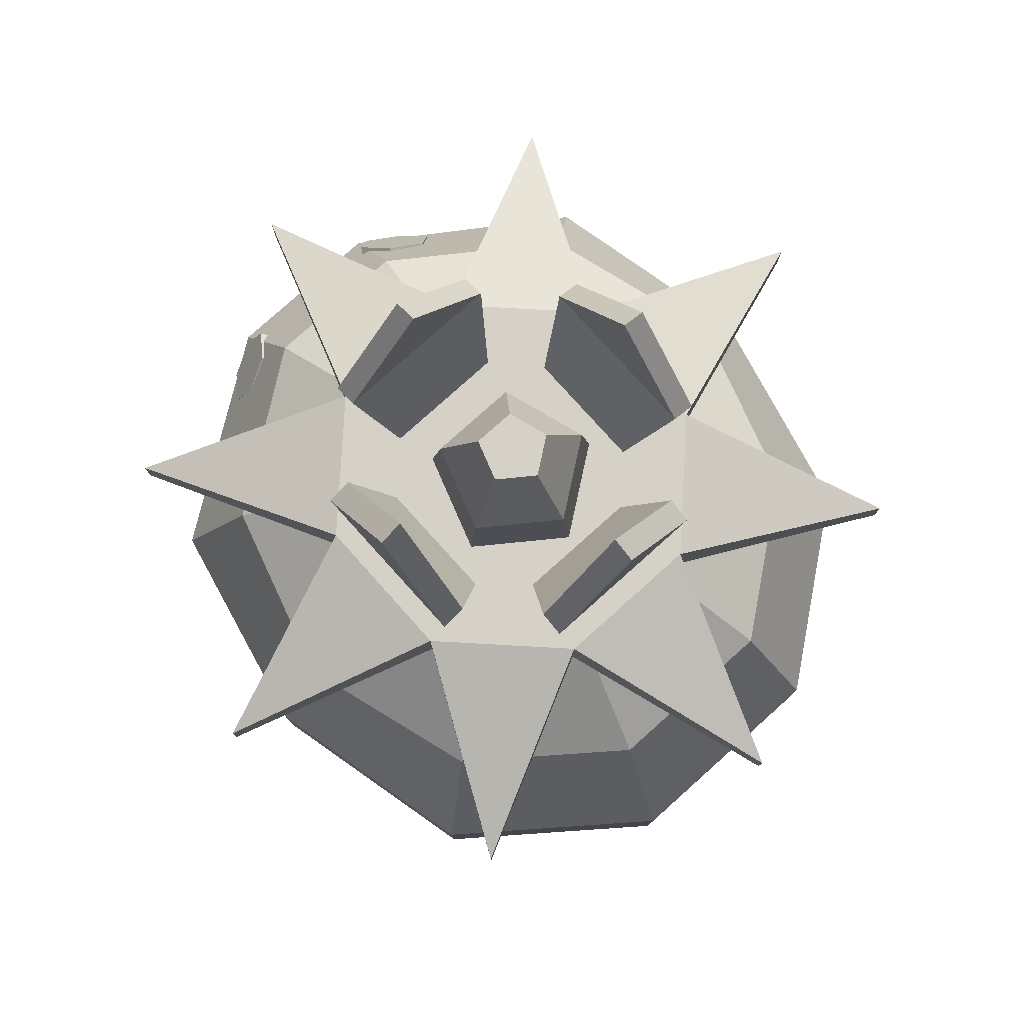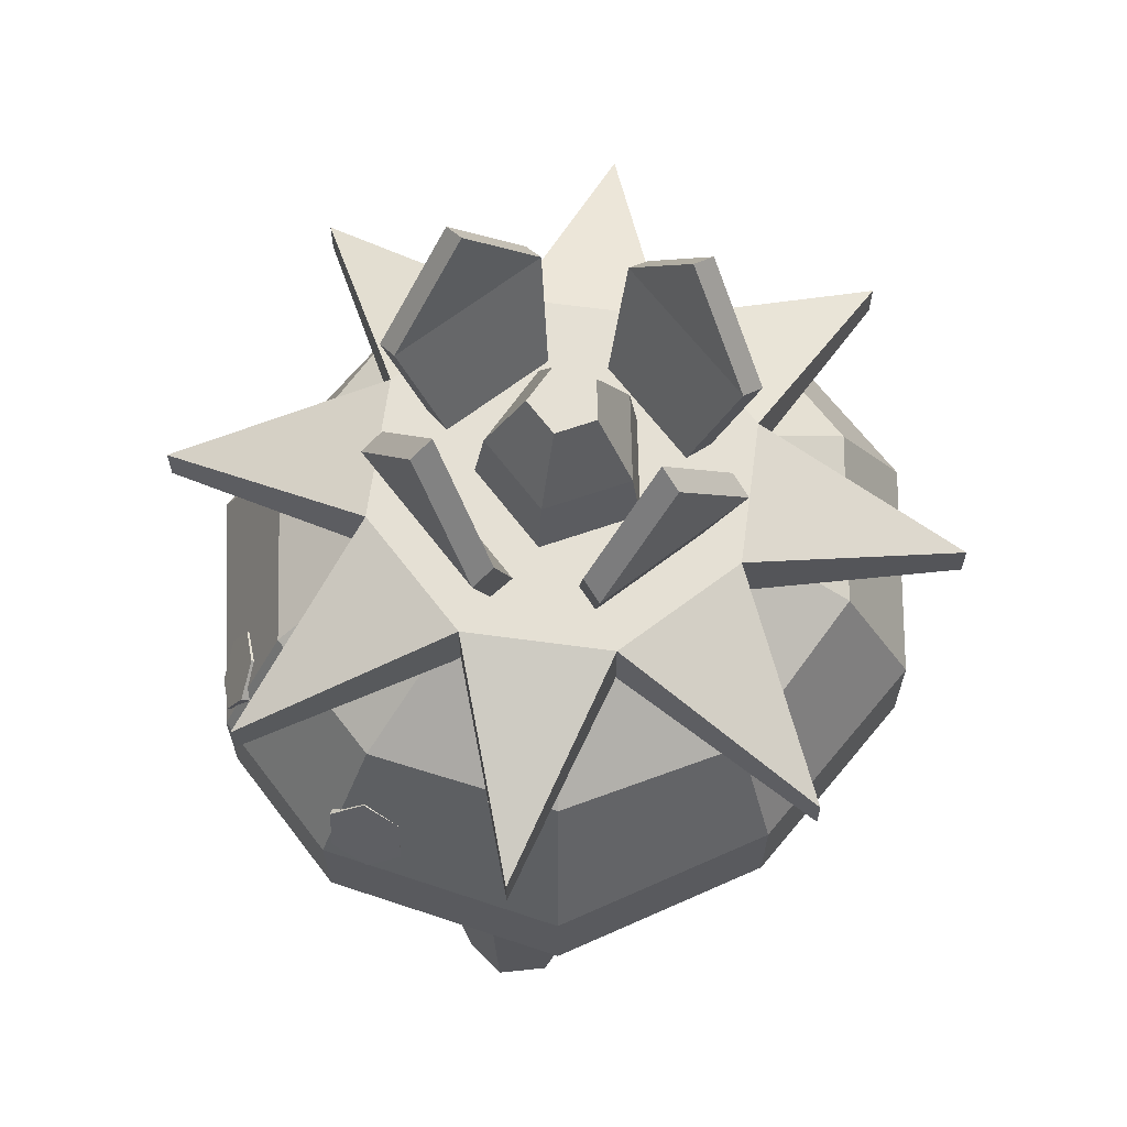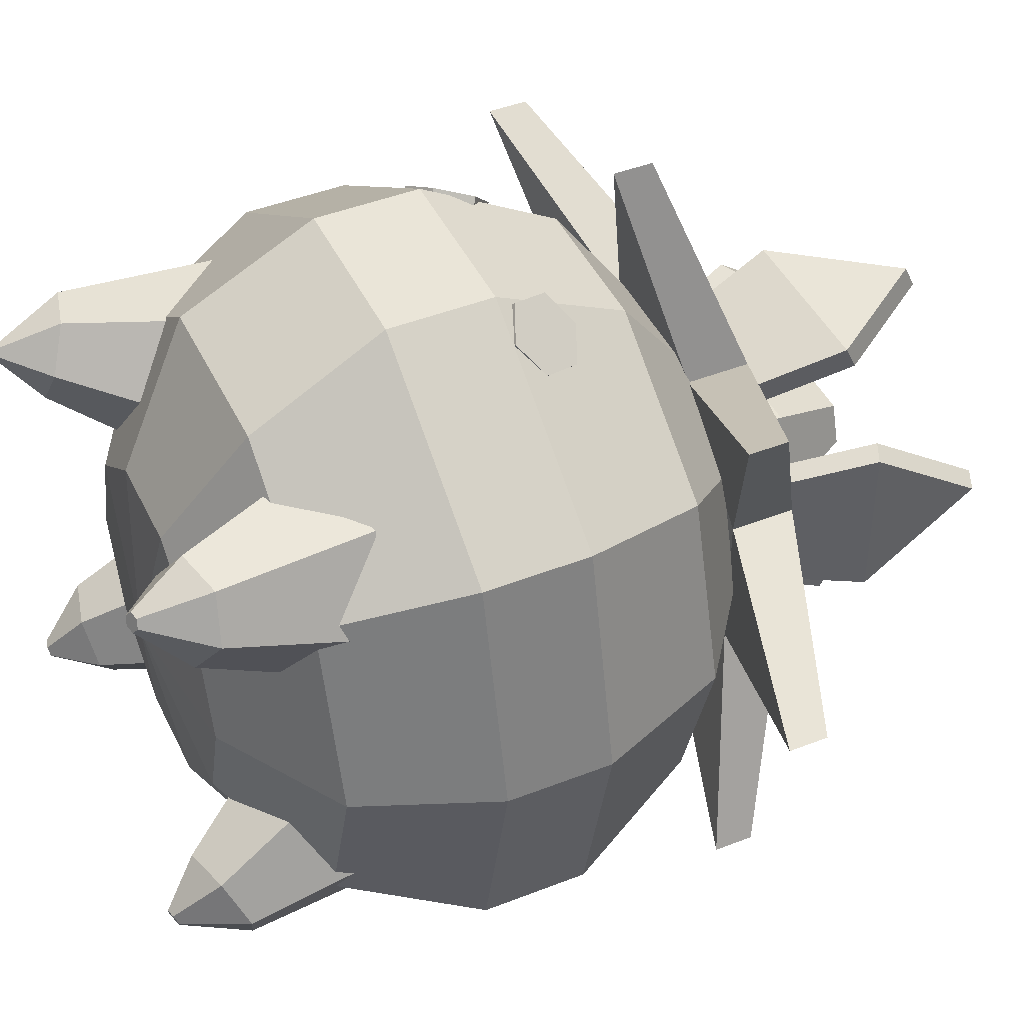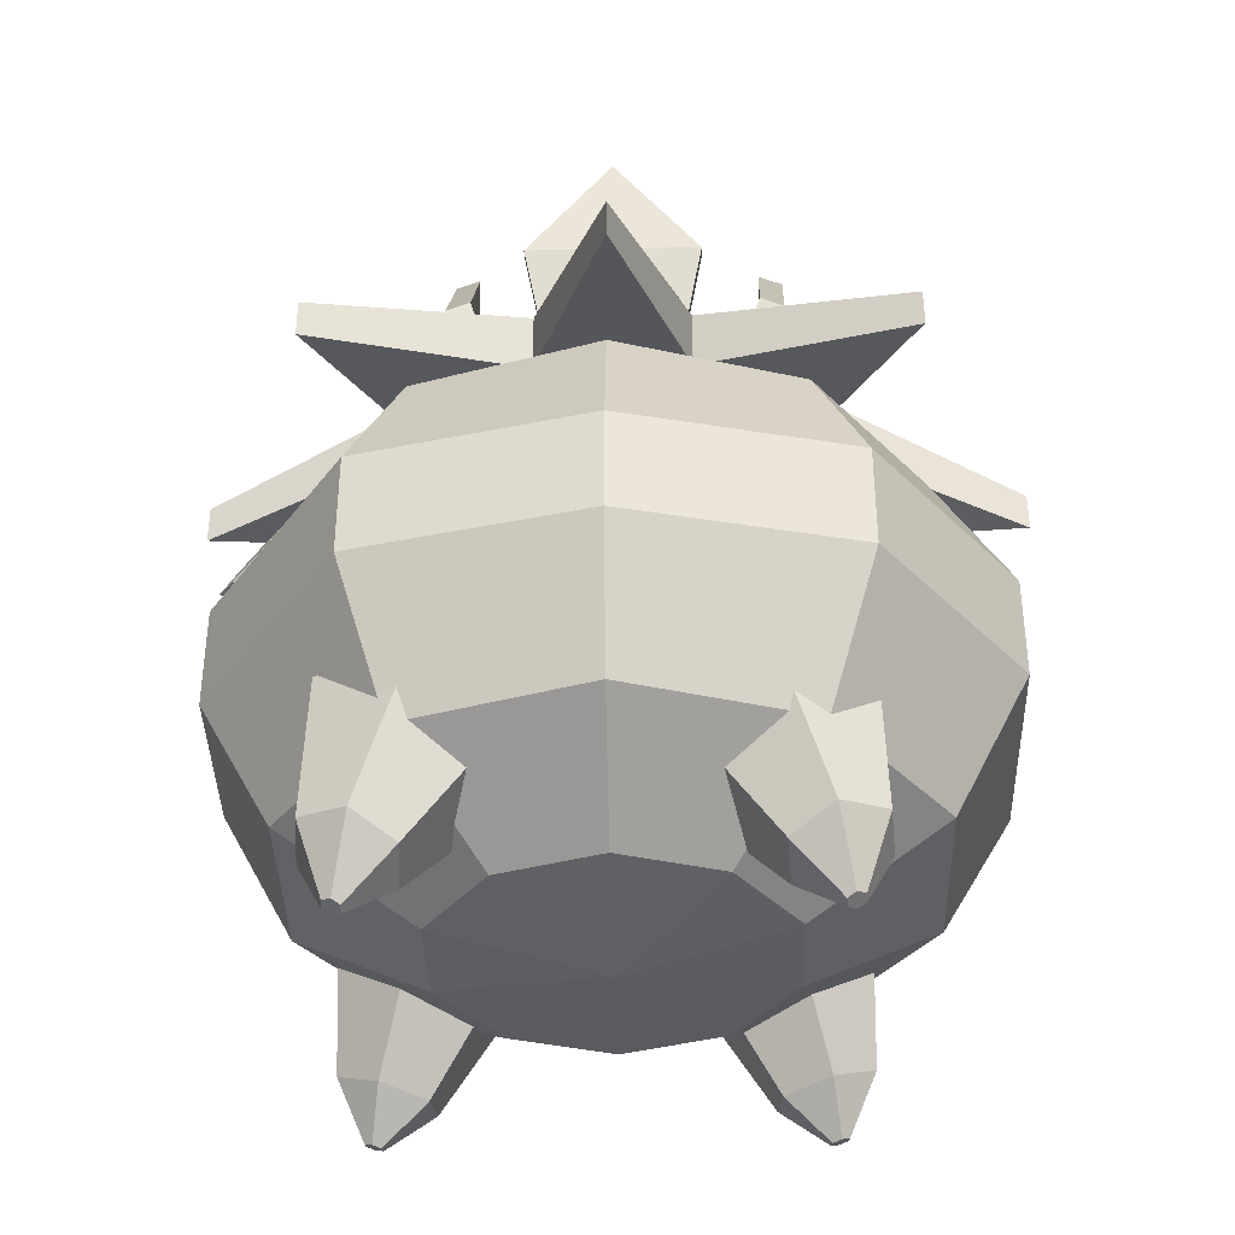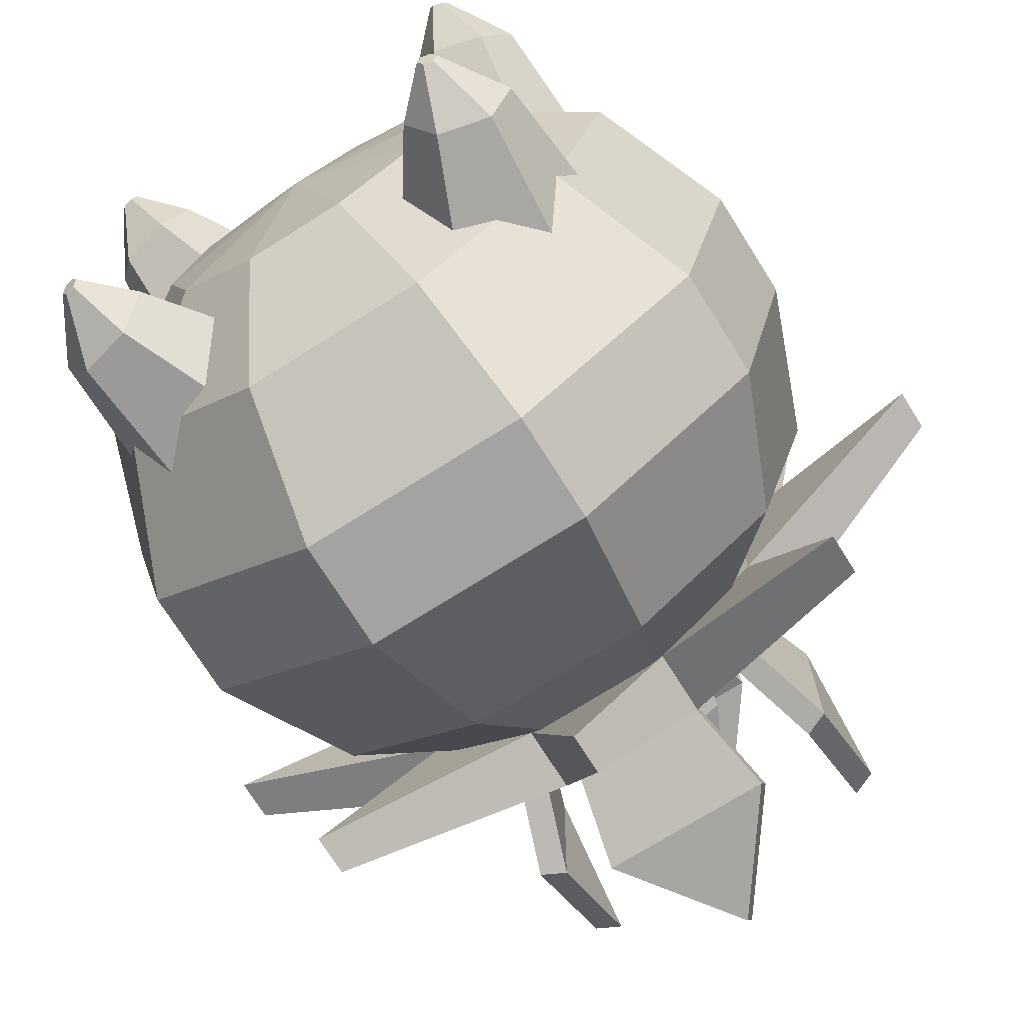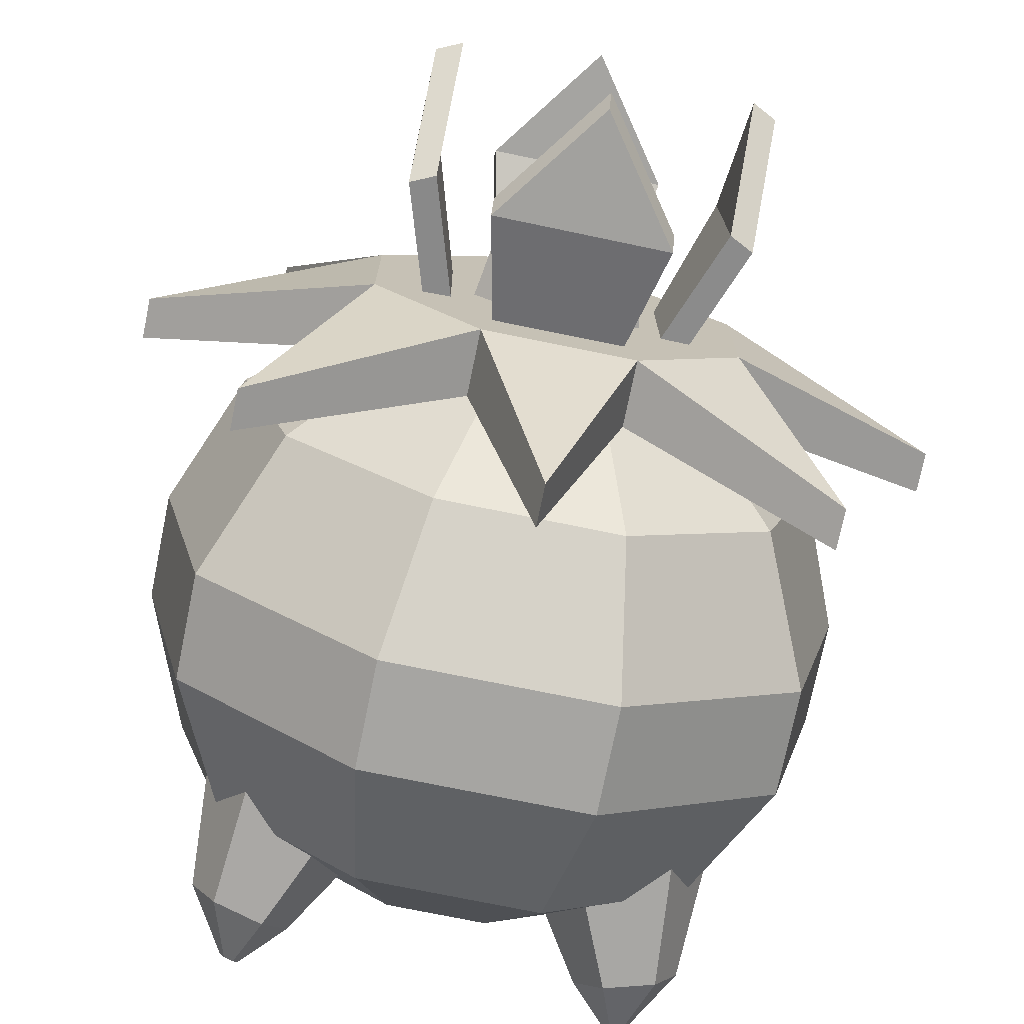
<metadata>
{"format":"obj","ext":"obj","renderer":"f3d","projection":"perspective","resolution":1024,"background":"white","views":[{"elev":79.7,"azim":138.2,"up":"+Y"},{"elev":65.7,"azim":52.7,"up":"+Y"},{"elev":44.6,"azim":65.4,"up":"+Z"},{"elev":-39.1,"azim":91.4,"up":"+Y"},{"elev":-73.1,"azim":32.2,"up":"+Z"},{"elev":-73.8,"azim":168.4,"up":"+Z"}]}
</metadata>
<code>
v 0.4339 1.704 0
v 0.7818 1.448 0
v 0.6325 1.448 -0.4917
v 0.351 1.704 -0.2729
v 0 1.795 0
v 0.351 1.704 0.2729
v 0.1341 1.704 0.4415
v 0.202 1.448 0.7956
v 0.6325 1.448 0.4917
v -0.1341 1.704 0.4415
v -0.4339 1.704 0
v -0.7818 1.448 0
v -0.6325 1.448 0.4917
v -0.351 1.704 0.2729
v -0.351 1.704 -0.2729
v -0.1341 1.704 -0.4415
v -0.2416 1.448 -0.7956
v -0.6325 1.448 -0.4917
v 0.1341 1.704 -0.4415
v 0.7887 1.078 0.6132
v 0.9314 1.078 0
v -0.7887 1.078 0.6132
v -0.2357 1.078 0.9921
v -0.2047 1.448 0.7956
v -0.7887 1.078 -0.6132
v -0.9314 1.078 0
v 0.2416 1.448 -0.7956
v 0.3013 1.078 -0.9921
v -0.3013 1.078 -0.9921
v -0.2357 0.7897 0.9921
v 0.2304 0.7897 0.9921
v 0.2304 1.078 0.9921
v -0.9314 0.7897 0
v -0.7887 0.7897 0.6132
v -0.3013 0.7897 -0.9921
v -0.7887 0.7897 -0.6132
v 0.7887 1.078 -0.6132
v 0.7887 0.7897 -0.6132
v 0.3013 0.7897 -0.9921
v 0.9314 0.7897 0
v 0.7818 0.42 0
v 0.6325 0.42 -0.4917
v 0.2416 0.42 0.7956
v 0.6325 0.42 0.4917
v 0.7887 0.7897 0.6132
v -0.6325 0.42 0.4917
v -0.2416 0.42 0.7956
v -0.6325 0.42 -0.4917
v -0.7818 0.42 0
v 0.2416 0.42 -0.7956
v -0.2416 0.42 -0.7956
v 0.351 0.2032 0.2729
v 0.4339 0.2032 0
v -0.1341 0.2032 0.4415
v 0.1341 0.2032 0.4415
v -0.4339 0.2032 0
v -0.351 0.2032 0.2729
v -0.1341 0.2032 -0.4415
v -0.351 0.2032 -0.2729
v 0.351 0.2032 -0.2729
v 0.1341 0.2032 -0.4415
v 0 0.1521 0
v 0.4867 1.819 0.1946
v 0.2016 1.819 0.4797
v 0.7594 1.616 0.7524
v 0.4867 1.643 0.1946
v 1.074 1.507 -0.00705
v 1.074 1.616 -0.00705
v 0 1.616 1.067
v 0 1.507 1.067
v 0.2016 1.643 0.4797
v -0.2016 1.819 0.4797
v -0.4867 1.819 0.1946
v -0.7594 1.616 0.7524
v -0.4867 1.819 -0.2087
v -1.074 1.616 -0.00705
v -0.2016 1.819 -0.4938
v -0.7594 1.616 -0.7665
v 0.2016 1.819 -0.4938
v 0.4867 1.819 -0.2087
v 0.7594 1.616 -0.7665
v 0.2016 1.643 -0.4938
v 0 1.507 -1.081
v 0 1.616 -1.081
v 0.7594 1.507 0.7524
v -0.7594 1.507 0.7524
v -0.4867 1.643 0.1946
v -0.2016 1.643 0.4797
v -1.074 1.507 -0.00705
v -0.4867 1.643 -0.2087
v -0.7594 1.507 -0.7665
v -0.2016 1.643 -0.4938
v 0.7594 1.507 -0.7665
v 0.4867 1.643 -0.2087
v 0.1972 1.988 -0.07648
v 0.2381 1.728 -0.08968
v 0.000611 1.728 -0.2631
v 0.000506 1.988 -0.2201
v 0.0924 2.199 -0.04272
v 0.05687 2.199 0.06573
v 0.1214 1.988 0.1549
v -0.1222 1.988 0.1543
v -0.1475 1.728 0.1891
v 0.1466 1.728 0.1898
v -0.05725 2.199 0.06545
v -0.09226 2.199 -0.04317
v -0.1969 1.988 -0.07744
v 0.4486 2.425 -0.005243
v 0.4525 2.103 0.2271
v 0.4507 2.105 -0.2387
v 0.2512 1.709 -0.1495
v 0.2523 1.707 0.1384
v 0.3861 2.133 0.2275
v 0.3843 2.135 -0.2383
v -0.4568 2.102 -0.2336
v -0.4533 2.099 0.2322
v -0.4645 2.421 -0.000144
v -0.3916 2.134 -0.234
v -0.2411 1.713 -0.1467
v -0.3063 1.681 -0.1464
v -0.3042 1.679 0.1415
v -0.239 1.712 0.1411
v -0.3881 2.132 0.2318
v -0.3992 2.454 -0.000508
v -0.1433 1.677 0.3144
v -0.1433 1.707 0.248
v 0.1446 1.709 0.2485
v 0.1446 1.679 0.3149
v -0.000769 2.425 0.4451
v -0.2331 2.103 0.4477
v 0.2326 2.105 0.4485
v 0.2326 2.135 0.3821
v -0.2331 2.133 0.3813
v -0.000769 2.455 0.3786
v 0.1446 1.681 -0.309
v 0.1446 1.713 -0.2438
v -0.1433 1.712 -0.2433
v -0.1433 1.679 -0.3085
v -0.000769 2.421 -0.468
v -0.000769 2.454 -0.4028
v 0.2326 2.134 -0.3938
v 0.2326 2.102 -0.459
v -0.2268 1.25 0.8098
v -0.1726 1.19 0.8872
v -0.2126 1.09 0.9185
v -0.3067 1.051 0.8725
v -0.3608 1.111 0.7951
v -0.3208 1.211 0.7637
v -0.3592 1.242 0.815
v -0.3992 1.142 0.8464
v -0.3451 1.082 0.9238
v -0.251 1.122 0.9698
v -0.211 1.222 0.9385
v -0.2651 1.282 0.8611
v 0.221 1.25 0.8085
v 0.2594 1.282 0.8598
v 0.3535 1.242 0.8137
v 0.3151 1.211 0.7624
v 0.2069 1.09 0.9172
v 0.2452 1.122 0.9685
v 0.2053 1.222 0.9372
v 0.1669 1.19 0.8859
v 0.3551 1.111 0.7937
v 0.3934 1.142 0.845
v 0.3393 1.082 0.9224
v 0.301 1.051 0.8711
v -0.463 0.1672 -0.6291
v -0.5199 0.01312 -0.5586
v -0.5451 0.01943 -0.5567
v -0.5974 0.2008 -0.6189
v -0.2987 0.5522 -0.6322
v -0.1675 0.4513 -0.4173
v -0.3958 0.1155 -0.519
v -0.5974 0.131 -0.3886
v -0.5451 0.006308 -0.5134
v -0.5199 0 -0.5153
v -0.463 0.0974 -0.3988
v -0.5612 0.4814 -0.1626
v -0.6925 0.5823 -0.3775
v -0.6646 0.1826 -0.4987
v 0.5881 0.2008 -0.6189
v 0.5358 0.01943 -0.5567
v 0.5105 0.01312 -0.5586
v 0.4537 0.1672 -0.6291
v 0.5519 0.6177 -0.6123
v 0.6832 0.5823 -0.3775
v 0.6553 0.1826 -0.4987
v 0.4537 0.0974 -0.3988
v 0.5105 0 -0.5153
v 0.5358 0.006308 -0.5134
v 0.5881 0.131 -0.3886
v 0.2894 0.4159 -0.1825
v 0.1582 0.4513 -0.4173
v 0.3865 0.1155 -0.519
v -0.5974 0.2008 0.6816
v -0.5451 0.01943 0.6193
v -0.5199 0.01312 0.6212
v -0.463 0.1672 0.6917
v -0.5612 0.6177 0.675
v -0.6925 0.5823 0.4402
v -0.6646 0.1826 0.5613
v -0.5974 0.131 0.4513
v -0.5451 0.006308 0.576
v -0.5578 0.01602 0.5967
v -0.463 0.0974 0.4614
v -0.2987 0.4159 0.2451
v -0.1675 0.4513 0.4799
v -0.3958 0.1155 0.5817
v 0.4537 0.1672 0.6917
v 0.5105 0.01312 0.6212
v 0.5358 0.01943 0.6193
v 0.5881 0.2008 0.6816
v 0.2894 0.5522 0.6948
v 0.1582 0.4513 0.4799
v 0.3865 0.1155 0.5817
v 0.6553 0.1826 0.5613
v 0.5484 0.01602 0.5967
v 0.5358 0.006308 0.576
v 0.5881 0.131 0.4513
v 0.6832 0.5823 0.4402
v 0.5519 0.6177 0.675
v 0.4537 0.0974 0.4614
v 0.5105 0 0.5779
v 0.4979 0.003405 0.6005
v 0.2894 0.4159 0.2451
v 0.5519 0.4814 0.2253
v -0.2377 1.728 -0.09084
v 0.000237 2.199 -0.11
v 0.3187 1.677 0.138
v 0.3176 1.679 -0.1498
v 0.3822 2.455 -0.004872
v -0.2331 2.099 -0.4582
v -0.2331 2.132 -0.393
v -0.5578 0.01602 -0.5341
v -0.5612 0.6177 -0.6123
v -0.5072 0.003405 -0.5379
v -0.2987 0.4159 -0.1825
v 0.4979 0.003405 -0.5379
v 0.5484 0.01602 -0.5341
v 0.5519 0.4814 -0.1626
v 0.2894 0.5522 -0.6322
v -0.5072 0.003405 0.6005
v -0.2987 0.5522 0.6948
v -0.5612 0.4814 0.2253
v -0.5199 0 0.5779
f 1 2 3 4
f 1 5 6
f 7 8 9 6
f 7 5 10
f 11 12 13 14
f 11 5 15
f 16 17 18 15
f 16 5 19
f 9 20 21 2
f 13 22 23 24
f 18 25 26 12
f 27 28 29 17
f 23 30 31 32
f 26 33 34 22
f 29 35 36 25
f 37 38 39 28
f 40 41 42 38
f 31 43 44 45
f 34 46 47 30
f 36 48 49 33
f 39 50 51 35
f 44 52 53 41
f 47 54 55 43
f 49 56 57 46
f 51 58 59 48
f 42 60 61 50
f 53 62 60
f 55 62 52
f 57 62 54
f 59 62 56
f 61 62 58
f 63 64 65
f 63 66 67 68
f 69 70 71 64
f 72 73 74
f 73 75 76
f 75 77 78
f 79 80 81
f 79 82 83 84
f 85 71 66
f 86 87 88
f 89 90 87
f 91 92 90
f 93 94 82
f 95 96 97 98
f 95 99 100 101
f 102 103 104 101
f 102 105 106 107
f 108 109 110
f 111 112 113 114
f 115 116 117
f 115 118 119 120
f 121 122 123 116
f 124 123 118
f 125 126 127 128
f 129 130 131
f 132 133 134
f 135 136 137 138
f 139 140 141 142
f 143 144 145 146 147 148
f 149 150 151 152 153 154
f 155 156 157 158
f 159 160 161 162
f 163 164 165 166
f 167 168 169 170
f 167 171 172 173
f 174 175 176 177
f 174 178 179 180
f 181 182 183 184
f 181 185 186 187
f 188 189 190 191
f 188 192 193 194
f 195 196 197 198
f 195 199 200 201
f 202 203 204 201
f 205 206 207 208
f 209 210 211 212
f 209 213 214 215
f 216 217 218 219
f 216 220 221 212
f 222 223 224 215
f 222 225 226 219
f 6 9 2 1
f 6 5 7
f 10 24 8 7
f 14 5 11
f 15 18 12 11
f 15 5 16
f 19 27 17 16
f 4 5 1
f 8 32 20 9
f 12 26 22 13
f 17 29 25 18
f 3 37 28 27
f 21 40 38 37
f 22 34 30 23
f 25 36 33 26
f 28 39 35 29
f 45 44 41 40
f 30 47 43 31
f 33 49 46 34
f 35 51 48 36
f 38 42 50 39
f 41 53 60 42
f 43 55 52 44
f 46 57 54 47
f 48 59 56 49
f 50 61 58 51
f 52 62 53
f 54 62 55
f 56 62 57
f 58 62 59
f 60 62 61
f 68 80 63
f 64 71 85 65
f 72 88 70 69
f 73 87 86 74
f 75 90 89 76
f 84 83 92 77
f 80 94 93 81
f 87 90 92 82 94 66 71 88
f 101 104 96 95
f 101 100 105 102
f 107 227 103 102
f 98 228 99 95
f 229 112 111 230
f 108 231 113 109
f 120 121 116 115
f 117 124 118 115
f 118 123 122 119
f 128 127 132 131
f 130 133 126 125
f 142 232 139
f 142 141 136 135
f 138 137 233 232
f 140 233 141
f 148 149 154 143
f 144 153 152 145
f 146 151 150 147
f 158 163 166 159 162 155
f 156 161 160 165 164 157
f 180 234 175 174
f 180 179 235 170
f 177 176 236 173
f 177 237 178 174
f 194 238 189 188
f 191 190 239 187
f 193 192 240 186 185 241
f 198 197 242 208
f 198 243 199 195
f 201 204 196 195
f 202 244 206 205
f 215 224 210 209
f 215 214 225 222
f 212 211 217 216
f 212 221 213 209
f 219 218 223 222
f 219 226 220 216
f 10 5 14
f 4 3 27 19
f 2 21 37 3
f 24 23 32 8
f 32 31 45 20
f 68 67 94 80
f 65 85 66 63
f 64 72 69
f 74 86 88 72
f 76 89 87 73
f 78 91 90 75
f 77 79 84
f 81 93 82 79
f 70 88 71
f 83 82 92
f 104 103 227 97 96
f 99 228 106 105 100
f 230 111 114 110
f 109 113 112 229
f 114 113 231
f 120 119 122 121
f 116 123 124 117
f 131 130 125 128
f 131 132 134 129
f 127 126 133 132
f 135 138 232 142
f 232 233 140 139
f 141 233 137 136
f 143 154 153 144
f 145 152 151 146
f 147 150 149 148
f 158 157 164 163
f 162 161 156 155
f 166 165 160 159
f 173 236 168 167
f 173 172 237 177
f 170 169 234 180
f 170 235 171 167
f 184 241 185 181
f 191 240 192 188
f 183 182 239 190 189 238
f 208 207 243 198
f 201 200 244 202
f 197 196 204 203 245 242
f 224 223 218 217 211 210
f 213 221 220 226 225 214
f 14 13 24 10
f 19 5 4
f 20 45 40 21
f 77 92 91 78
f 80 79 77 75 73 72 64 63
f 66 94 67
f 98 97 227 107
f 110 109 229 230
f 110 114 231 108
f 129 134 133 130
f 236 176 175 234 169 168
f 171 235 179 178 237 172
f 184 183 238 194
f 187 239 182 181
f 187 186 240 191
f 208 242 245 205
f 207 206 244 200 199 243
f 107 106 228 98
f 194 193 241 184
f 205 245 203 202

</code>
